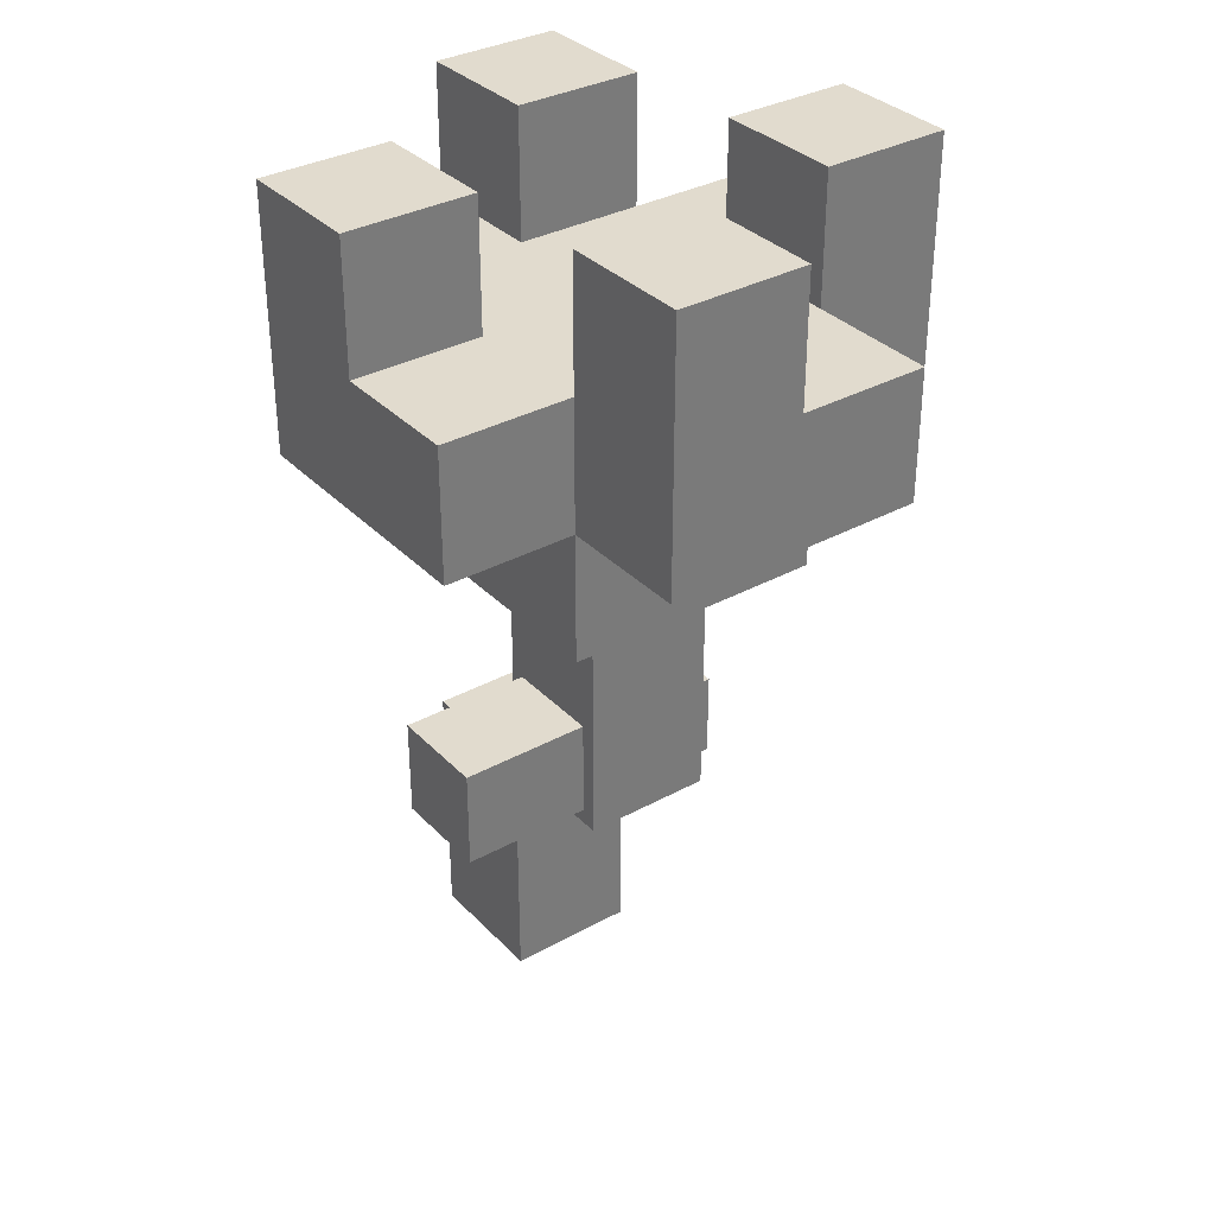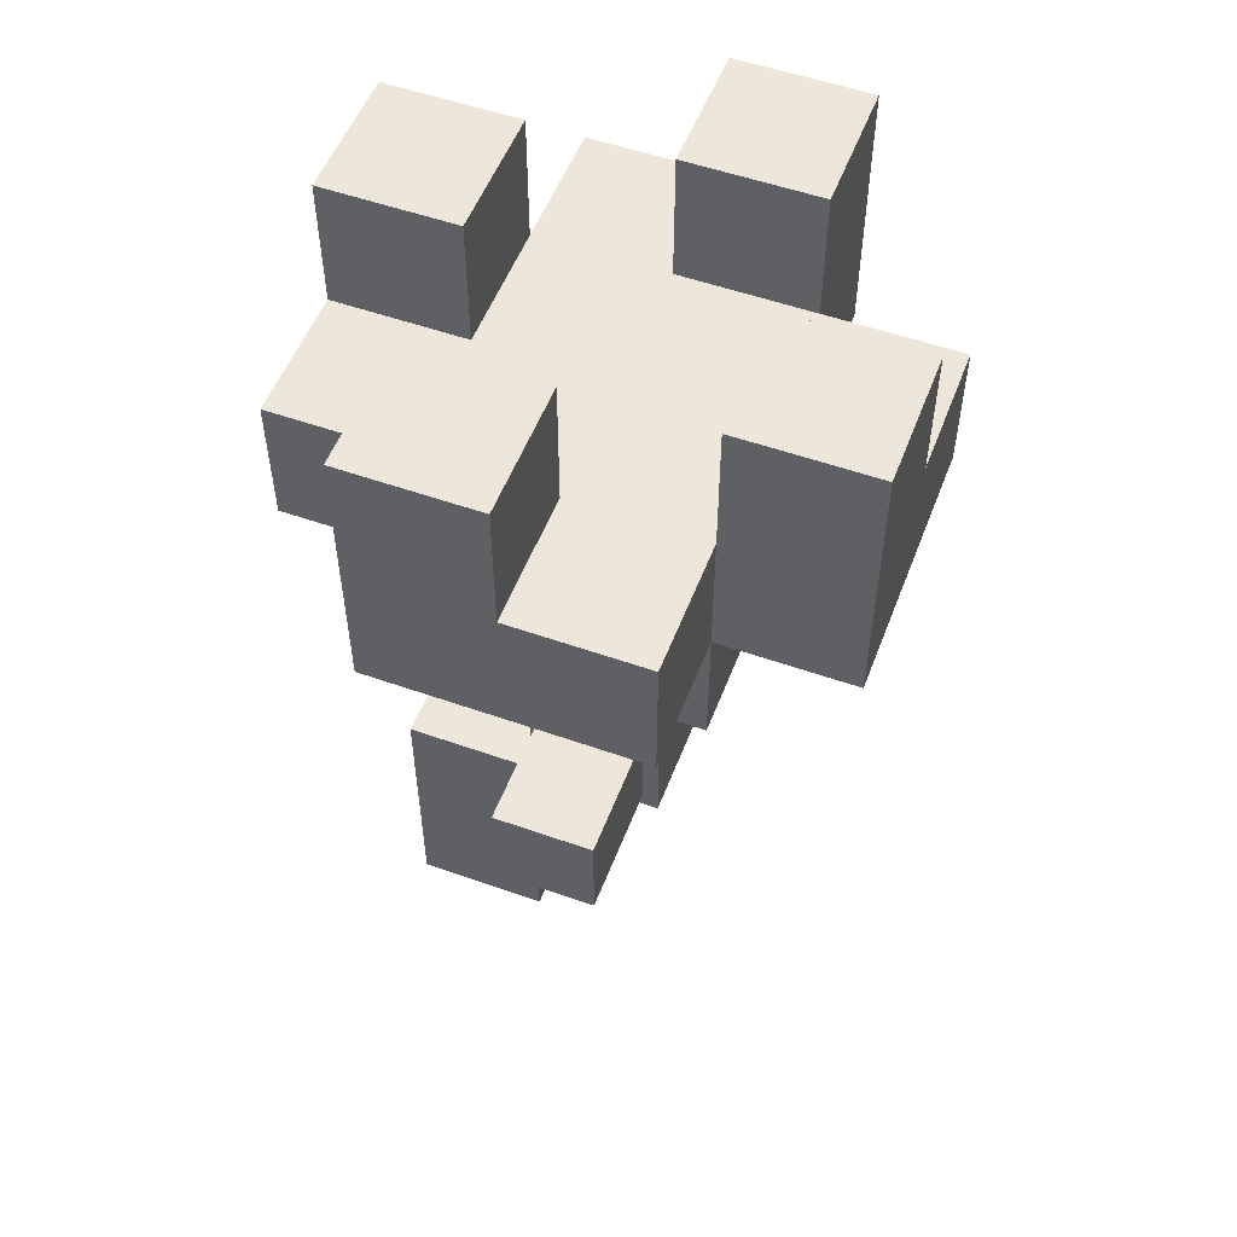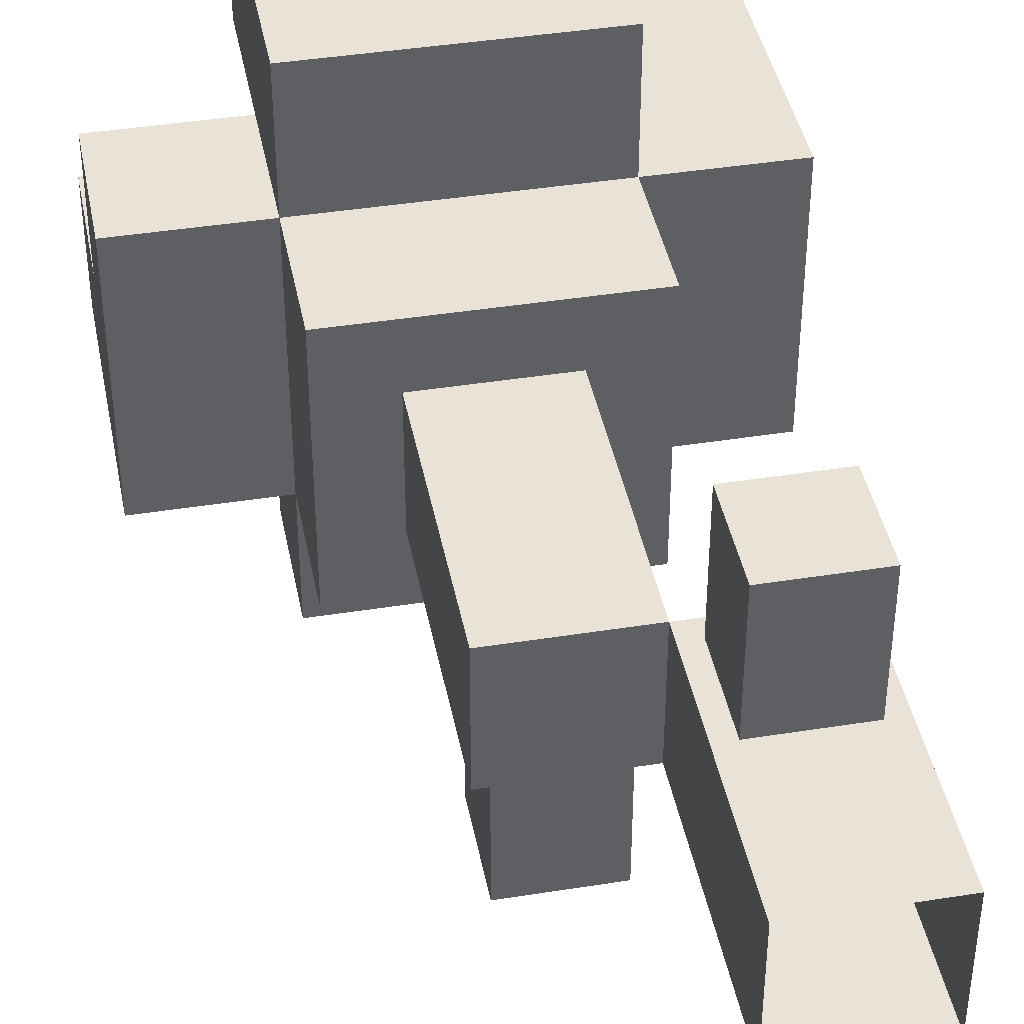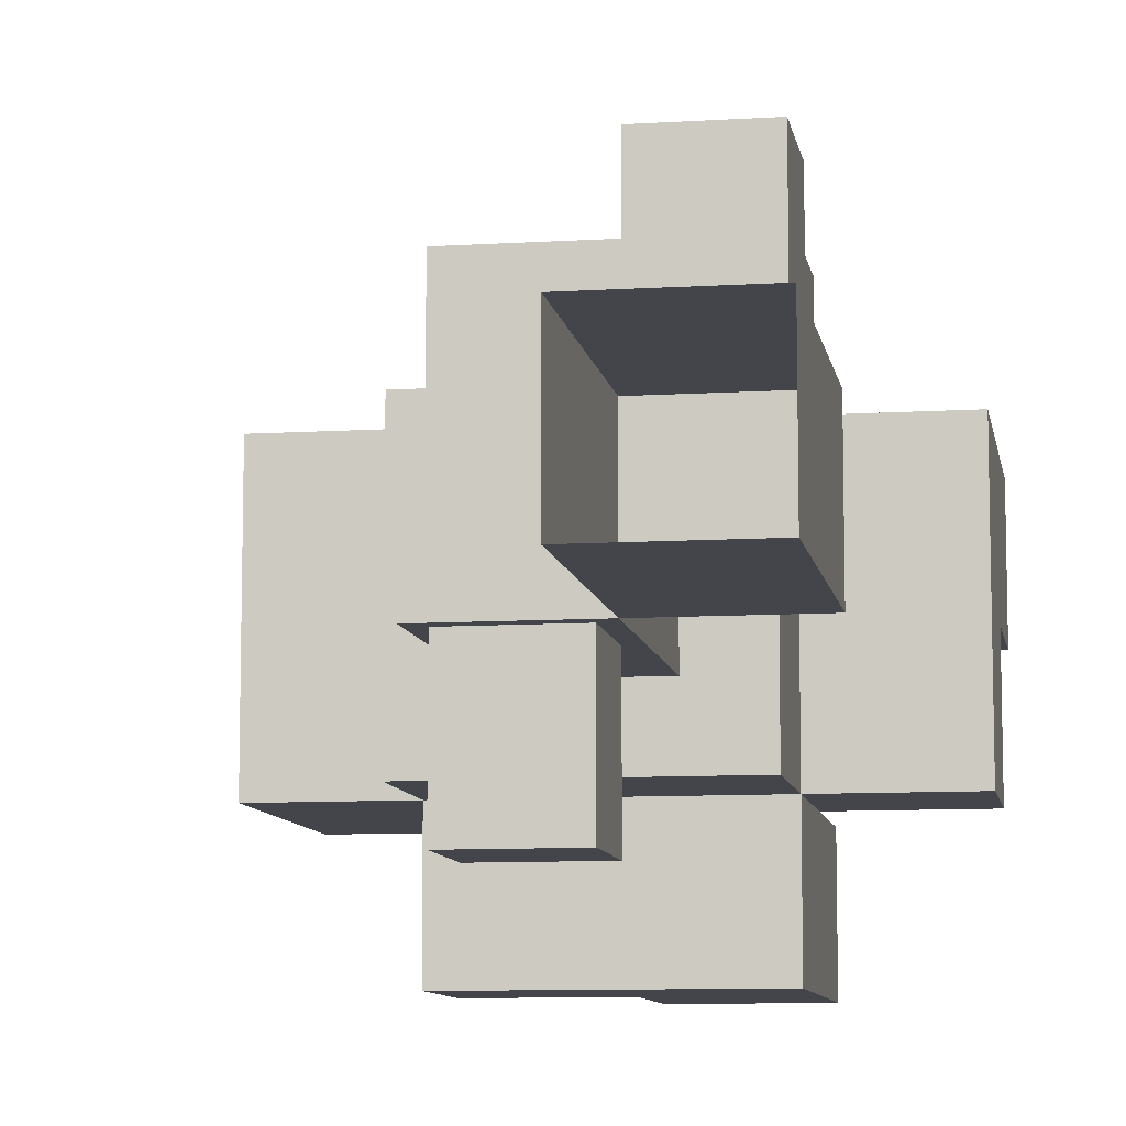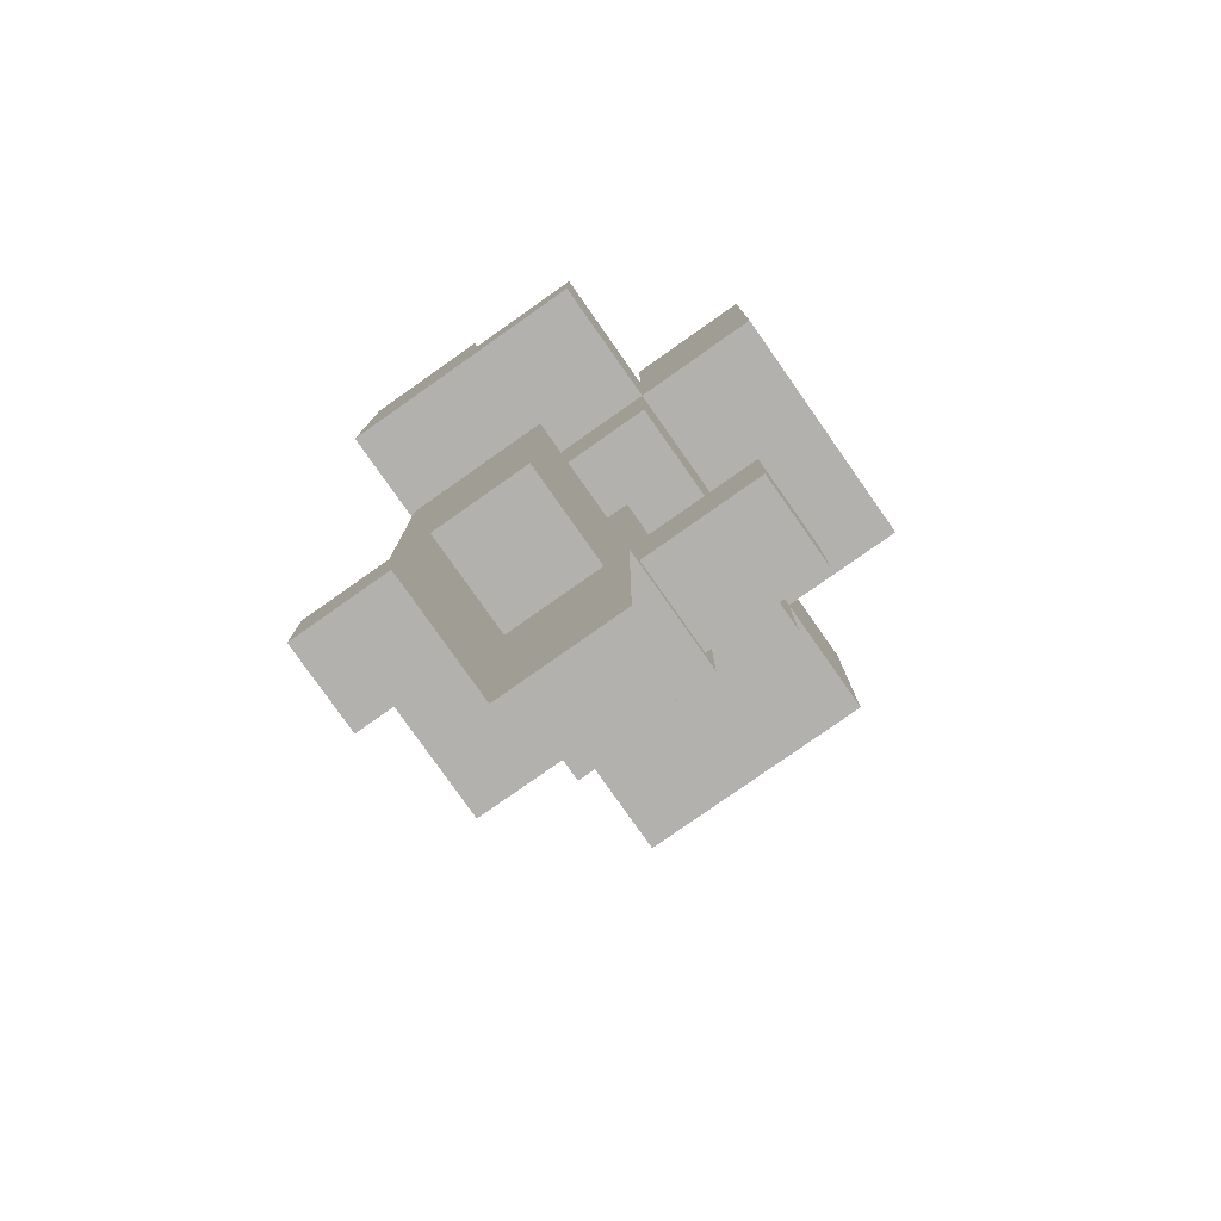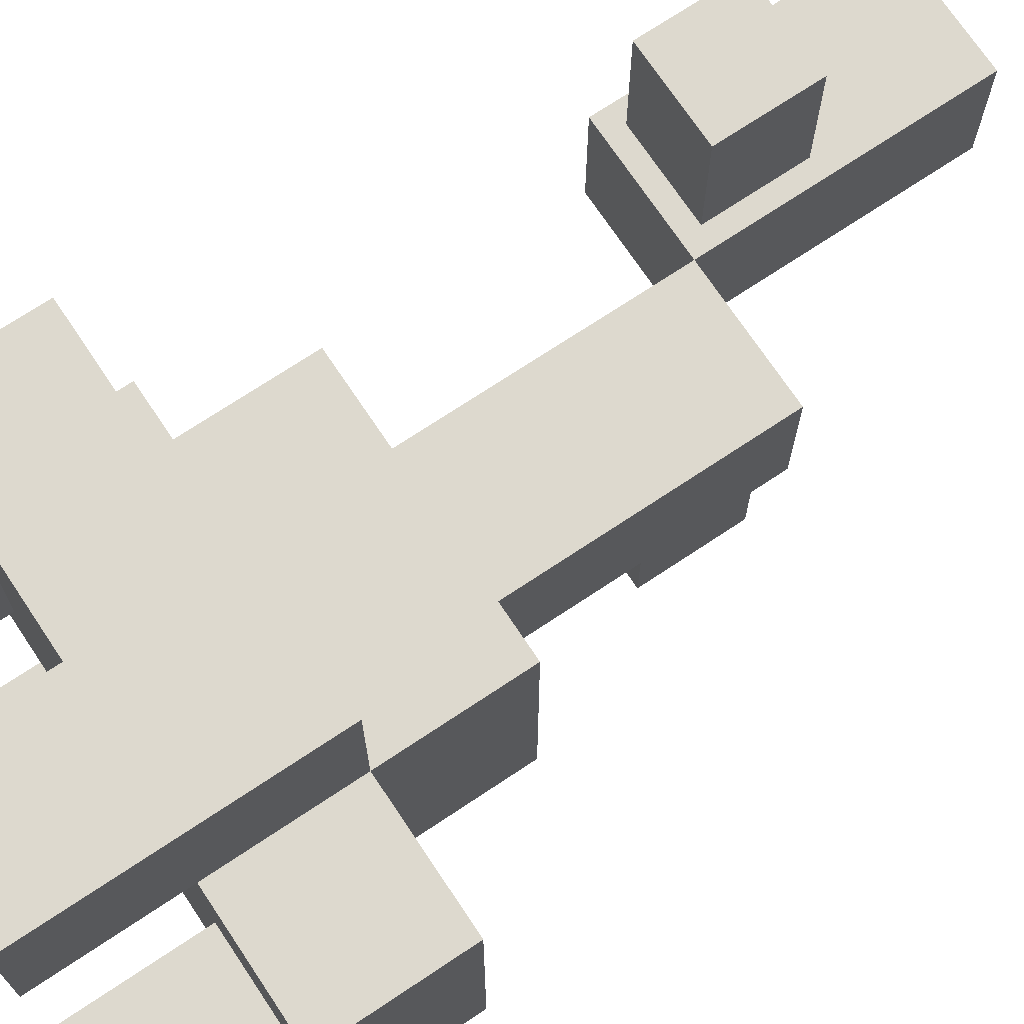
<metadata>
{"format":"obj","ext":"obj","renderer":"f3d","projection":"perspective","resolution":1024,"background":"white","views":[{"elev":33.9,"azim":-126.6,"up":"+Y"},{"elev":53.6,"azim":-159.3,"up":"+Y"},{"elev":41.6,"azim":-10.9,"up":"+Z"},{"elev":-9.2,"azim":9.5,"up":"+Z"},{"elev":-79.2,"azim":125.1,"up":"+Y"},{"elev":71.8,"azim":-123.7,"up":"+Z"}]}
</metadata>
<code>
g Blue
v -0.1328 0.797 0.1328
v -0 0.797 -0
v -0 0.797 0.1328
v -0.1328 0.797 0.2656
v -0 0.797 0.2656
v -0.2656 0.797 -0
v -0 0.797 -0.1328
v 0.1328 0.797 -0.1328
v 0.1328 0.797 -0
v -0.1328 0.797 -0.1328
v -0.2656 0.797 -0.1328
v -0.1328 0.797 -0.2656
v -0.2656 0.797 -0.2656
v -0.2656 0.797 0.1328
v -0.3985 0.797 0.1328
v -0.3985 0.797 -0
v -0.2656 0.797 0.1328
v -0.2656 0.6641 0.2656
v -0.2656 0.6641 0.1328
v -0.2656 0.9298 0.2656
v -0.2656 0.9298 0.1328
v -0 0.797 0.1328
v 0.1328 0.6641 0.1328
v -0 0.6641 0.1328
v 0.1328 0.9298 0.1328
v -0 0.9298 0.1328
v -0.2656 0.797 -0.1328
v -0.3985 0.6641 -0.1328
v -0.2656 0.6641 -0.1328
v -0.3985 0.9298 -0.1328
v -0.2656 0.9298 -0.1328
v -0 0.797 -0.1328
v -0 0.6641 -0.2656
v -0 0.6641 -0.1328
v -0 0.9298 -0.2656
v -0 0.9298 -0.1328
v -0 0.5313 -0.1328
v -0.2656 0.5313 -0.1328
v -0.2656 0.5313 0.1328
v -0 0.5313 0.1328
v -0.2656 0.5313 0.1328
v -0.2656 0.6641 0.1328
v -0 0.6641 0.1328
v -0 0.5313 0.1328
v -0.06641 0.2656 -0.06641
v -0.06641 0.5313 -0.06641
v -0.1992 0.5313 -0.06641
v -0.1992 0.2656 -0.06641
v 0.06641 0 0.06641
v 0.06641 0.2656 0.06641
v 0.06641 0.2656 -0.06641
v 0.06641 0 -0.06641
v -0.06641 0.5313 -0.06641
v -0.06641 0.2656 -0.06641
v -0.06641 0.2656 0.06641
v -0.06641 0.5313 0.06641
v -0.1992 0.2656 0.06641
v -0.1992 0.5313 0.06641
v -0.06641 0.5313 0.06641
v -0.06641 0.2656 0.06641
v -0.2656 0.5313 -0.1328
v -0.2656 0.6641 -0.1328
v -0.2656 0.6641 0.1328
v -0.2656 0.5313 0.1328
v 0.06641 0.2656 0.06641
v 0.06641 0 0.06641
v -0.06641 0 0.06641
v -0.06641 0.2656 0.06641
v -0 0.5313 -0.1328
v -0 0.6641 -0.1328
v -0.2656 0.6641 -0.1328
v -0.2656 0.5313 -0.1328
v -0 0.6641 0.1328
v -0.2656 0.6641 0.1328
v -0.2656 0.6641 0.2656
v -0 0.6641 0.2656
v -0.2656 0.6641 -0.1328
v -0.3985 0.6641 -0.1328
v -0.3985 0.6641 0.1328
v -0.2656 0.6641 0.1328
v 0.1328 0.6641 -0.1328
v -0 0.6641 -0.1328
v -0 0.6641 0.1328
v 0.1328 0.6641 0.1328
v -0 0.6641 -0.2656
v -0.2656 0.6641 -0.2656
v -0.2656 0.6641 -0.1328
v -0 0.6641 -0.1328
v -0.06641 0 -0.06641
v -0.06641 0.2656 -0.06641
v -0.06641 0.2656 0.06641
v -0.06641 0 0.06641
v 0.06641 0 -0.06641
v 0.06641 0.2656 -0.06641
v -0.06641 0.2656 -0.06641
v -0.06641 0 -0.06641
v -0 0.5313 0.1328
v -0 0.6641 0.1328
v -0 0.6641 -0.1328
v -0 0.5313 -0.1328
v -0.1992 0.5313 0.06641
v -0.1992 0.2656 0.06641
v -0.1992 0.2656 -0.06641
v -0.1992 0.5313 -0.06641
v -0 0.9298 0.1328
v -0 0.797 0.1328
v -0 0.797 -0
v -0 0.9298 -0
v -0.2656 0.797 -0
v -0.2656 0.9298 -0
v -0.2656 0.9298 -0.1328
v -0.2656 0.797 -0.1328
v -0.1328 0.797 -0.2656
v -0.1328 0.9298 -0.2656
v -0.1328 0.9298 -0.1328
v -0.1328 0.797 -0.1328
v -0 0.9298 -0.2656
v -0 0.9298 -0.1328
v -0.1328 0.9298 -0.1328
v -0.1328 0.9298 -0.2656
v -0.1328 0.9298 0.1328
v -0.1328 0.9298 0.2656
v -0.2656 0.9298 0.2656
v -0.2656 0.9298 0.1328
v 0.1328 0.9298 -0
v 0.1328 0.9298 0.1328
v -0 0.9298 0.1328
v -0 0.9298 -0
v -0.3985 0.9298 -0
v -0.3985 0.9298 -0.1328
v -0.2656 0.9298 -0.1328
v -0.2656 0.9298 -0
v -0.04715 0.2464 0.1992
v -0.04715 0.2464 0.06641
v 0.04715 0.2464 0.06641
v 0.04715 0.2464 0.1992
v 0.1328 0.797 -0
v 0.1328 0.9298 -0
v -0 0.9298 -0
v -0 0.797 -0
v -0.3985 0.797 -0
v -0.3985 0.9298 -0
v -0.2656 0.9298 -0
v -0.2656 0.797 -0
v -0.1328 0.797 0.1328
v -0.1328 0.9298 0.1328
v -0.2656 0.9298 0.1328
v -0.2656 0.797 0.1328
v -0 0.9298 -0.1328
v -0 0.797 -0.1328
v -0.1328 0.797 -0.1328
v -0.1328 0.9298 -0.1328
v -0.1992 0.2656 0.06641
v -0.06641 0.2656 0.06641
v -0.06641 0.2656 -0.06641
v -0.1992 0.2656 -0.06641
v -0.1833 0.2816 -0.1992
v -0.1833 0.2816 -0.06641
v -0.08235 0.2816 -0.06641
v -0.08235 0.2816 -0.1992
v -0.08235 0.3825 -0.1992
v -0.08235 0.3825 -0.06641
v -0.1833 0.3825 -0.06641
v -0.1833 0.3825 -0.1992
v -0 0.797 -0.1328
v -0 0.6641 -0.1328
v 0.1328 0.6641 -0.1328
v 0.1328 0.797 -0.1328
v 0.06641 0.2656 -0.06641
v 0.06641 0.2656 0.06641
v -0.06641 0.2656 0.06641
v -0.06641 0.2656 -0.06641
v -0.3985 0.6641 0.1328
v -0.3985 0.797 0.1328
v -0.2656 0.797 0.1328
v -0.2656 0.6641 0.1328
v -0 0.6641 0.2656
v -0 0.797 0.2656
v -0 0.797 0.1328
v -0 0.6641 0.1328
v 0.04715 0.1521 0.1992
v 0.04715 0.1521 0.06641
v -0.04715 0.1521 0.06641
v -0.04715 0.1521 0.1992
v -0.1328 0.797 0.2656
v -0.1328 0.9298 0.2656
v -0.1328 0.9298 0.1328
v -0.1328 0.797 0.1328
v -0.2656 0.797 -0.1328
v -0.2656 0.6641 -0.1328
v -0.2656 0.6641 -0.2656
v -0.2656 0.797 -0.2656
v -0.1833 0.3825 -0.1992
v -0.1833 0.3825 -0.06641
v -0.1833 0.2816 -0.06641
v -0.1833 0.2816 -0.1992
v 0.04715 0.2464 0.1992
v 0.04715 0.1521 0.1992
v -0.04715 0.1521 0.1992
v -0.04715 0.2464 0.1992
v -0.04715 0.2464 0.1992
v -0.04715 0.1521 0.1992
v -0.04715 0.1521 0.06641
v -0.04715 0.2464 0.06641
v -0.1833 0.2816 -0.1992
v -0.08235 0.2816 -0.1992
v -0.08235 0.3825 -0.1992
v -0.1833 0.3825 -0.1992
v -0.08235 0.2816 -0.1992
v -0.08235 0.2816 -0.06641
v -0.08235 0.3825 -0.06641
v -0.08235 0.3825 -0.1992
v 0.04715 0.2464 0.1992
v 0.04715 0.2464 0.06641
v 0.04715 0.1521 0.06641
v 0.04715 0.1521 0.1992
v -0.2656 0.6641 0.2656
v -0.2656 0.9298 0.2656
v -0.1328 0.9298 0.2656
v -0.1328 0.797 0.2656
v -0 0.797 0.2656
v -0 0.6641 0.2656
v -0.1328 0.9298 -0.2656
v -0.1328 0.797 -0.2656
v -0 0.6641 -0.2656
v -0 0.9298 -0.2656
v -0.2656 0.6641 -0.2656
v -0.2656 0.797 -0.2656
v 0.1328 0.6641 0.1328
v 0.1328 0.9298 0.1328
v 0.1328 0.9298 -0
v 0.1328 0.797 -0
v 0.1328 0.797 -0.1328
v 0.1328 0.6641 -0.1328
v -0.3985 0.9298 -0
v -0.3985 0.797 -0
v -0.3985 0.6641 -0.1328
v -0.3985 0.9298 -0.1328
v -0.3985 0.6641 0.1328
v -0.3985 0.797 0.1328
g Blue_0
f -238 -239 -240
f -238 -240 -237
f -236 -238 -237
f -240 -239 -235
f -235 -239 -234
f -233 -234 -239
f -232 -233 -239
f -231 -235 -234
f -231 -230 -235
f -230 -231 -229
f -228 -230 -229
f -227 -240 -235
f -226 -227 -235
f -225 -226 -235
f -222 -223 -224
f -224 -223 -221
f -220 -224 -221
f -217 -218 -219
f -219 -218 -216
f -215 -219 -216
f -212 -213 -214
f -214 -213 -211
f -210 -214 -211
f -207 -208 -209
f -209 -208 -206
f -205 -209 -206
f -202 -203 -204
f -201 -202 -204
f -198 -199 -200
f -197 -198 -200
f -194 -195 -196
f -193 -194 -196
f -190 -191 -192
f -189 -190 -192
f -186 -187 -188
f -185 -186 -188
f -182 -183 -184
f -181 -182 -184
f -178 -179 -180
f -177 -178 -180
f -174 -175 -176
f -173 -174 -176
f -170 -171 -172
f -169 -170 -172
f -166 -167 -168
f -165 -166 -168
f -162 -163 -164
f -161 -162 -164
f -158 -159 -160
f -157 -158 -160
f -154 -155 -156
f -153 -154 -156
f -150 -151 -152
f -149 -150 -152
f -146 -147 -148
f -145 -146 -148
f -142 -143 -144
f -141 -142 -144
f -138 -139 -140
f -137 -138 -140
f -134 -135 -136
f -133 -134 -136
f -130 -131 -132
f -129 -130 -132
f -126 -127 -128
f -125 -126 -128
f -122 -123 -124
f -121 -122 -124
f -118 -119 -120
f -117 -118 -120
f -114 -115 -116
f -113 -114 -116
f -110 -111 -112
f -109 -110 -112
f -106 -107 -108
f -105 -106 -108
f -102 -103 -104
f -101 -102 -104
f -98 -99 -100
f -97 -98 -100
f -94 -95 -96
f -93 -94 -96
f -90 -91 -92
f -89 -90 -92
f -86 -87 -88
f -85 -86 -88
f -82 -83 -84
f -81 -82 -84
f -78 -79 -80
f -77 -78 -80
f -74 -75 -76
f -73 -74 -76
f -70 -71 -72
f -69 -70 -72
f -66 -67 -68
f -65 -66 -68
f -62 -63 -64
f -61 -62 -64
f -58 -59 -60
f -57 -58 -60
f -54 -55 -56
f -53 -54 -56
f -50 -51 -52
f -49 -50 -52
f -46 -47 -48
f -45 -46 -48
f -42 -43 -44
f -41 -42 -44
f -38 -39 -40
f -37 -38 -40
f -34 -35 -36
f -33 -34 -36
f -30 -31 -32
f -29 -30 -32
f -26 -27 -28
f -25 -26 -28
f -22 -23 -24
f -21 -22 -24
f -21 -24 -20
f -24 -19 -20
f -16 -17 -18
f -15 -16 -18
f -17 -16 -14
f -13 -17 -14
f -10 -11 -12
f -9 -10 -12
f -9 -12 -8
f -12 -7 -8
f -4 -5 -6
f -3 -4 -6
f -5 -4 -2
f -1 -5 -2

</code>
